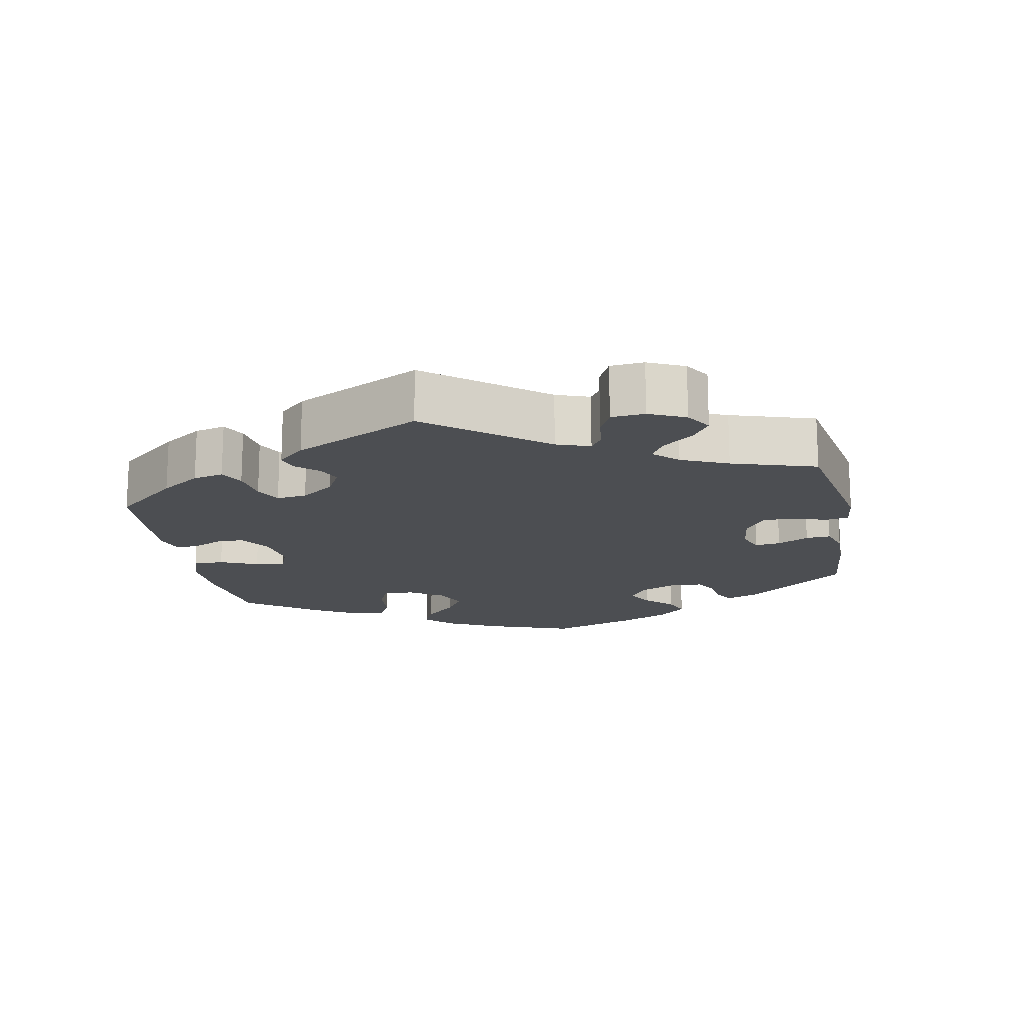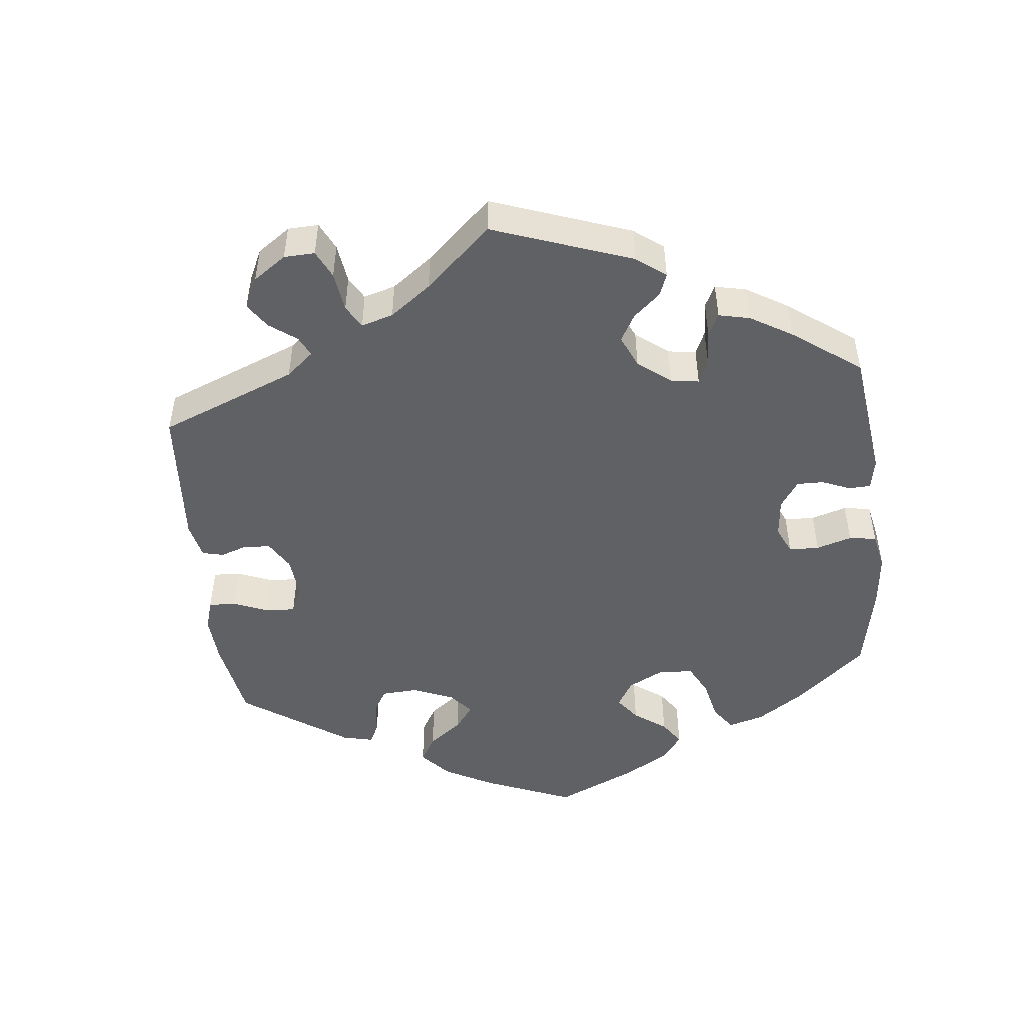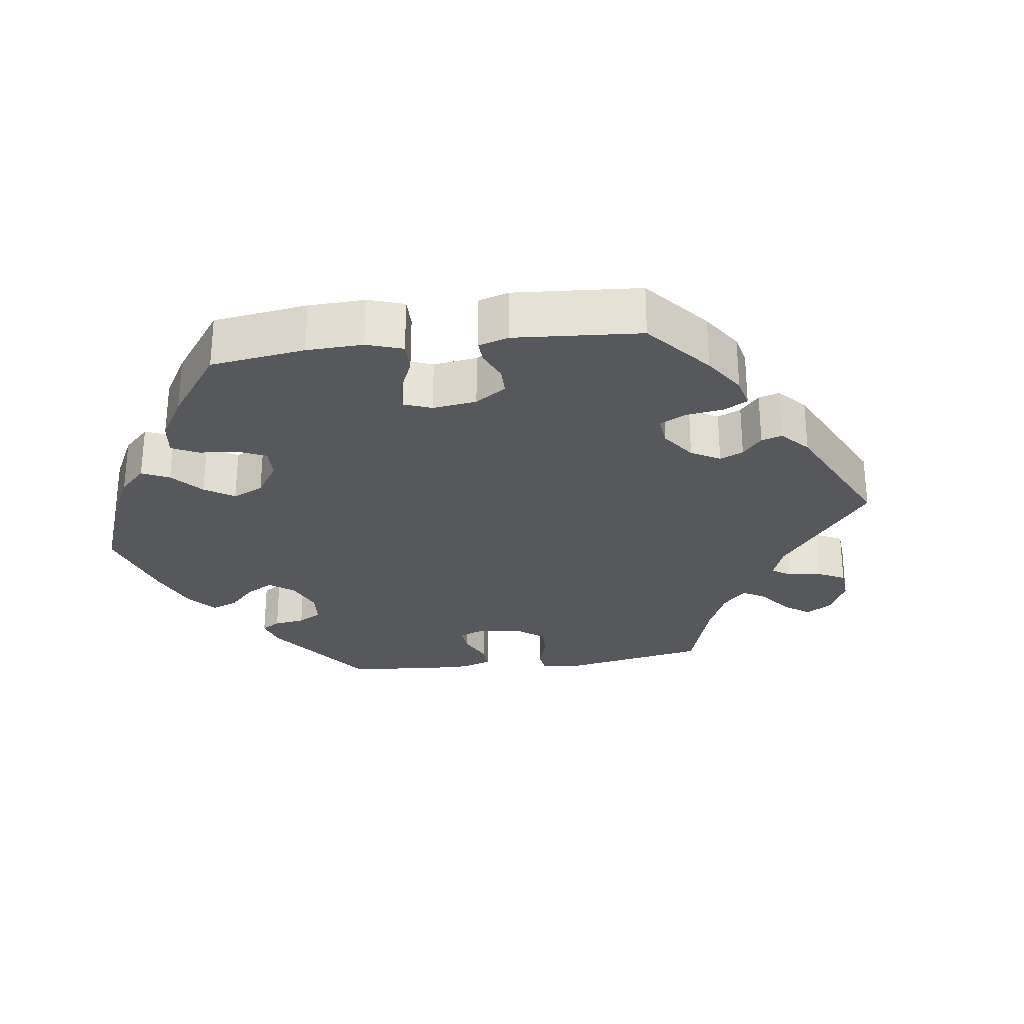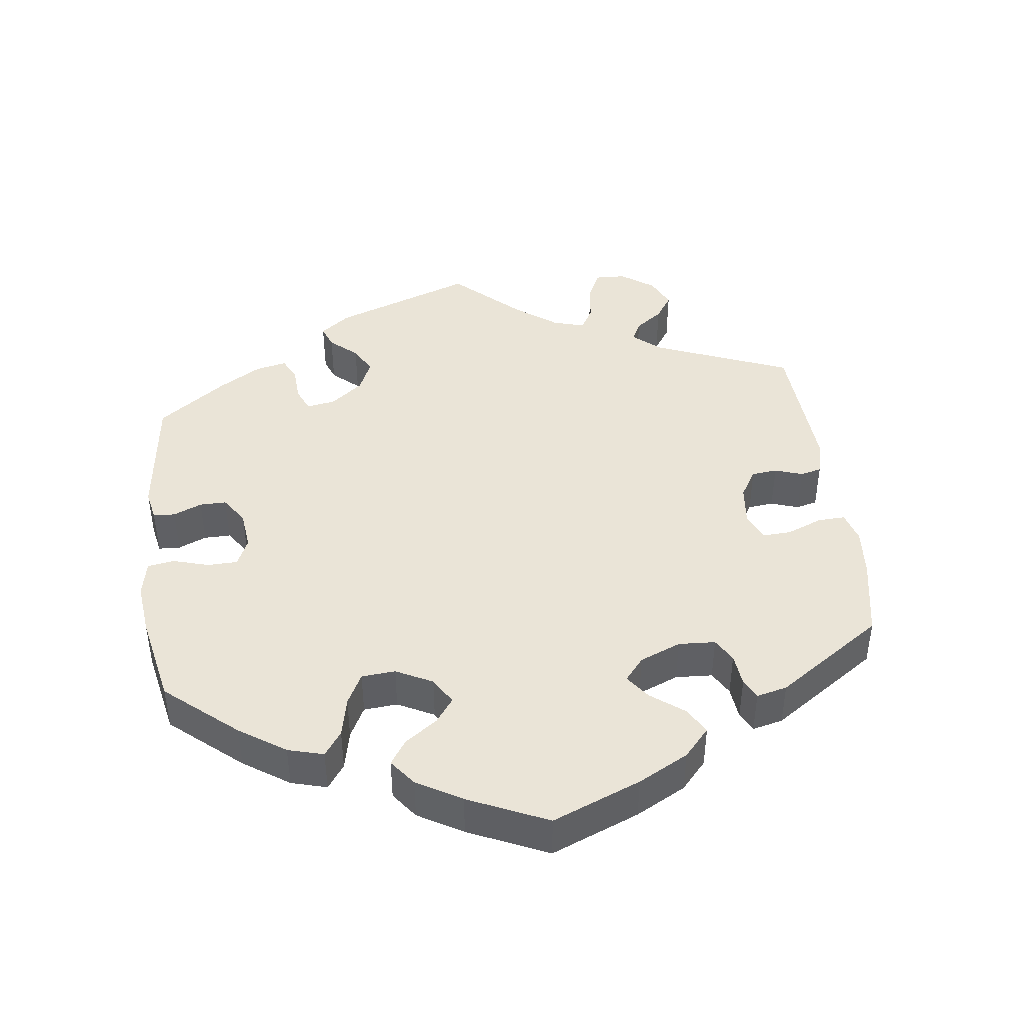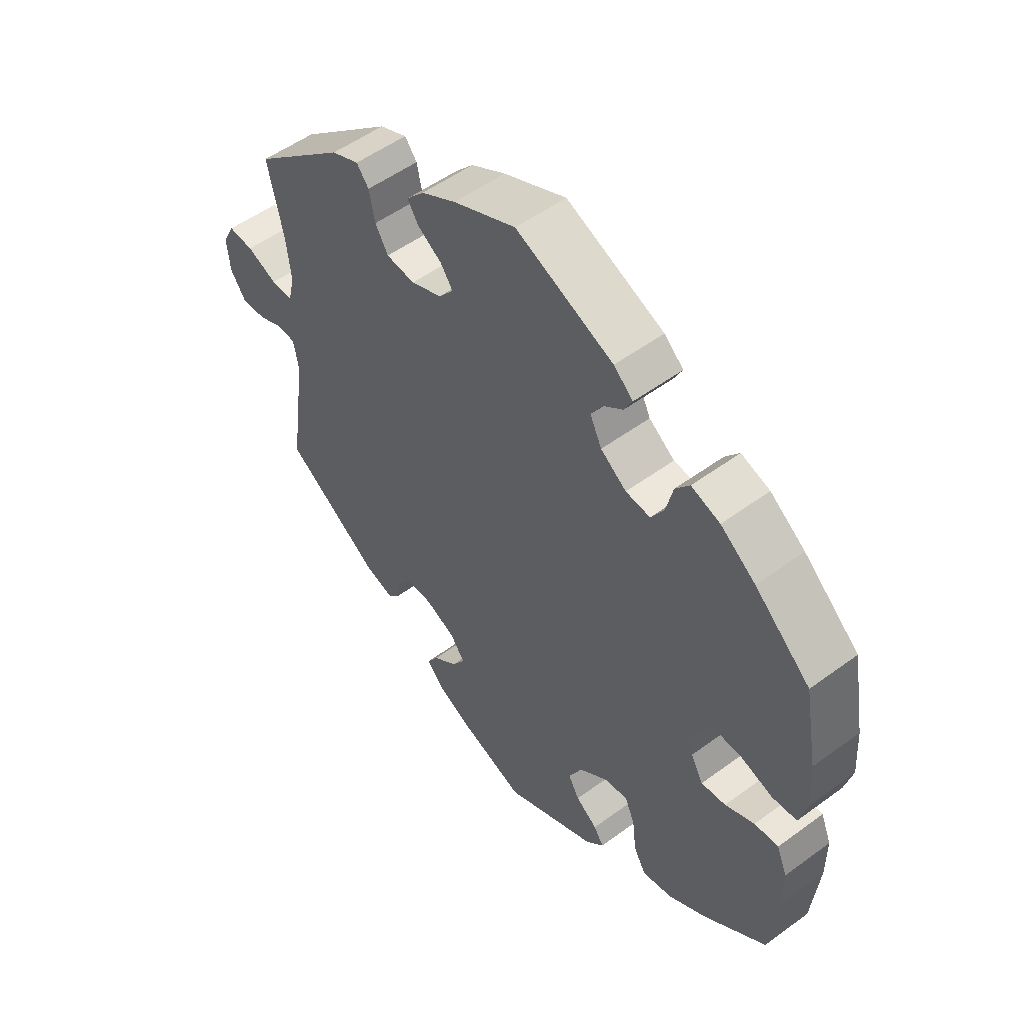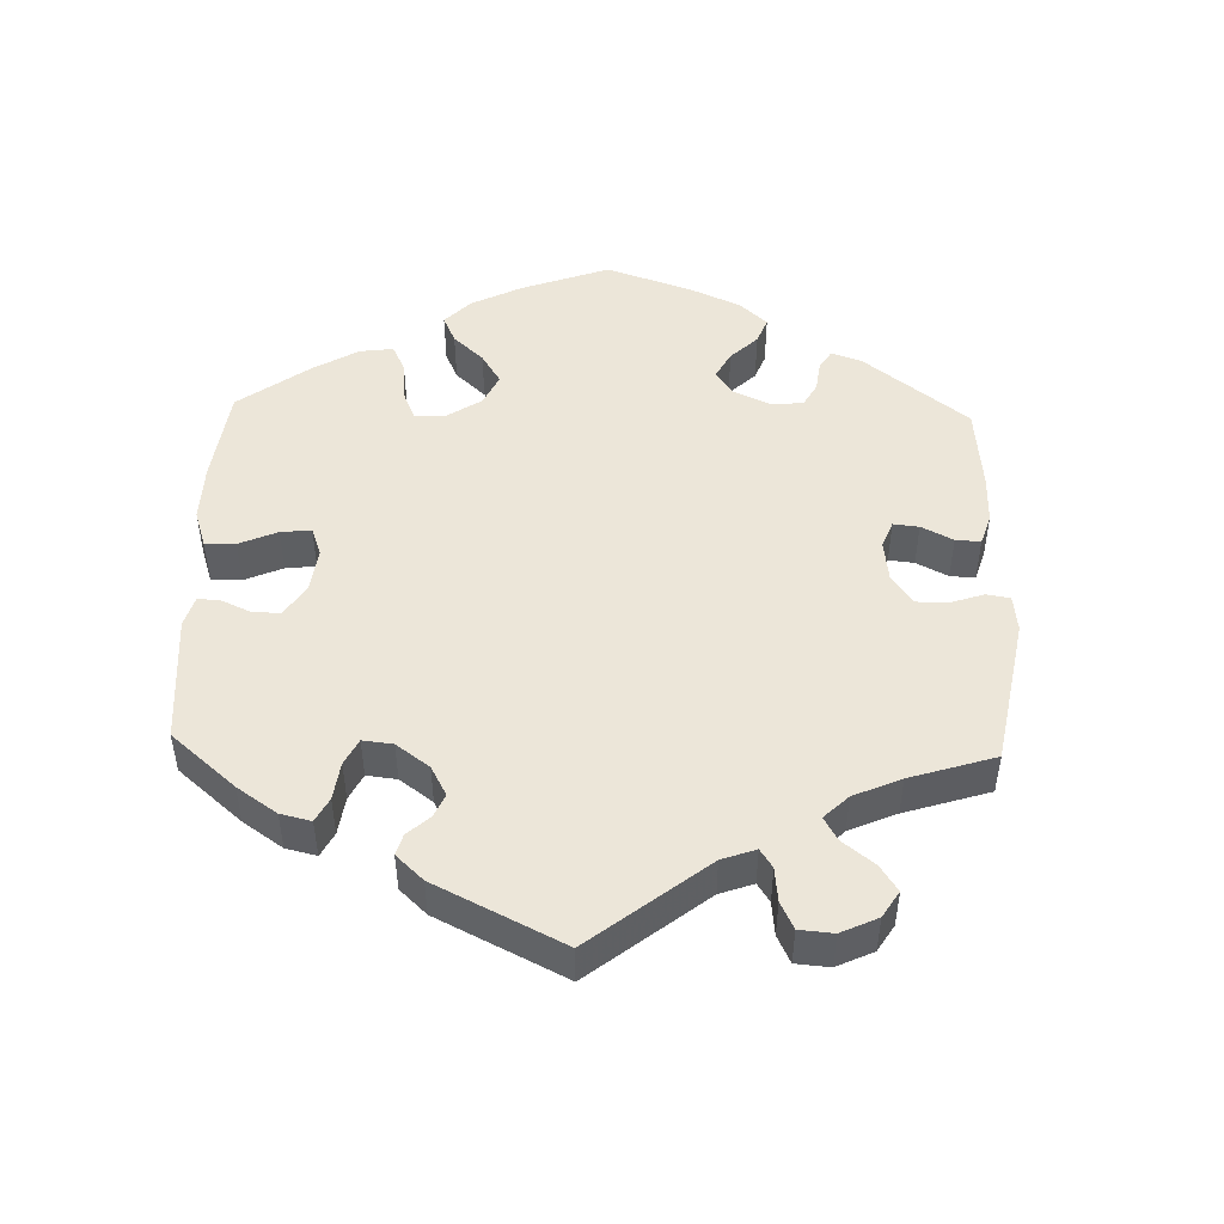
<metadata>
{"format":"obj","ext":"obj","renderer":"f3d","projection":"perspective","resolution":1024,"background":"white","views":[{"elev":-16.8,"azim":-109.1,"up":"+Y"},{"elev":-49.2,"azim":-53.8,"up":"+Y"},{"elev":-28.1,"azim":157.5,"up":"+Y"},{"elev":43.6,"azim":112.8,"up":"+Y"},{"elev":52.8,"azim":51.7,"up":"+Z"},{"elev":48.9,"azim":-118.2,"up":"+Y"}]}
</metadata>
<code>
v 0.523 0.07 0.162
v 0.528 0.07 0.085
v 0.515 0.07 0.035
v 0.473 0.07 0.031
v 0.419 0.07 0.048
v 0.37 0.07 0.05
v 0.343 0.07 0.011
v 0.34 0.07 -0.046
v 0.361 0.07 -0.084
v 0.403 0.07 -0.079
v 0.453 0.07 -0.056
v 0.494 0.07 -0.053
v 0.512 0.07 -0.096
v 0.512 0.07 -0.168
v 0.5 0.07 -0.289
v 0.395 0.07 -0.371
v 0.328 0.07 -0.413
v 0.276 0.07 -0.424
v 0.255 0.07 -0.387
v 0.248 0.07 -0.33
v 0.231 0.07 -0.291
v 0.19 0.07 -0.298
v 0.141 0.07 -0.336
v 0.118 0.07 -0.382
v 0.137 0.07 -0.415
v 0.174 0.07 -0.442
v 0.191 0.07 -0.468
v 0.161 0.07 -0.5
v 0.001 0.07 -0.578
v -0.109 0.07 -0.539
v -0.169 0.07 -0.51
v -0.199 0.07 -0.478
v -0.179 0.07 -0.446
v -0.137 0.07 -0.413
v -0.115 0.07 -0.379
v -0.14 0.07 -0.345
v -0.192 0.07 -0.322
v -0.238 0.07 -0.323
v -0.259 0.07 -0.352
v -0.267 0.07 -0.392
v -0.288 0.07 -0.414
v -0.337 0.07 -0.399
v -0.501 0.07 -0.289
v -0.472 0.07 -0.086
v -0.481 0.07 -0.037
v -0.512 0.07 -0.035
v -0.555 0.07 -0.054
v -0.597 0.07 -0.057
v -0.624 0.07 -0.018
v -0.629 0.07 0.038
v -0.609 0.07 0.076
v -0.566 0.07 0.073
v -0.514 0.07 0.052
v -0.477 0.07 0.052
v -0.466 0.07 0.097
v -0.474 0.07 0.168
v -0.501 0.07 0.289
v -0.343 0.07 0.423
v -0.296 0.07 0.443
v -0.275 0.07 0.417
v -0.265 0.07 0.368
v -0.243 0.07 0.331
v -0.194 0.07 0.326
v -0.141 0.07 0.348
v -0.116 0.07 0.379
v -0.137 0.07 0.408
v -0.178 0.07 0.435
v -0.197 0.07 0.464
v -0.167 0.07 0.497
v -0.108 0.07 0.53
v -0.001 0.07 0.578
v 0.166 0.07 0.508
v 0.199 0.07 0.479
v 0.185 0.07 0.452
v 0.151 0.07 0.426
v 0.132 0.07 0.394
v 0.152 0.07 0.353
v 0.196 0.07 0.321
v 0.238 0.07 0.317
v 0.26 0.07 0.353
v 0.272 0.07 0.403
v 0.296 0.07 0.433
v 0.345 0.07 0.417
v 0.405 0.07 0.373
v 0.5 0.07 0.289
v 0.523 0 0.162
v 0.528 0 0.085
v 0.515 0 0.035
v 0.473 0 0.031
v 0.419 0 0.048
v 0.37 0 0.05
v 0.343 0 0.011
v 0.34 0 -0.046
v 0.361 0 -0.084
v 0.403 0 -0.079
v 0.453 0 -0.056
v 0.494 0 -0.053
v 0.512 0 -0.096
v 0.512 0 -0.168
v 0.5 0 -0.289
v 0.395 0 -0.371
v 0.328 0 -0.413
v 0.276 0 -0.424
v 0.255 0 -0.387
v 0.248 0 -0.33
v 0.231 0 -0.291
v 0.19 0 -0.298
v 0.141 0 -0.336
v 0.118 0 -0.382
v 0.137 0 -0.415
v 0.174 0 -0.442
v 0.191 0 -0.468
v 0.161 0 -0.5
v 0.001 0 -0.578
v -0.109 0 -0.539
v -0.169 0 -0.51
v -0.199 0 -0.478
v -0.179 0 -0.446
v -0.137 0 -0.413
v -0.115 0 -0.379
v -0.14 0 -0.345
v -0.192 0 -0.322
v -0.238 0 -0.323
v -0.259 0 -0.352
v -0.267 0 -0.392
v -0.288 0 -0.414
v -0.337 0 -0.399
v -0.501 0 -0.289
v -0.472 0 -0.086
v -0.481 0 -0.037
v -0.512 0 -0.035
v -0.555 0 -0.054
v -0.597 0 -0.057
v -0.624 0 -0.018
v -0.629 0 0.038
v -0.609 0 0.076
v -0.566 0 0.073
v -0.514 0 0.052
v -0.477 0 0.052
v -0.466 0 0.097
v -0.474 0 0.168
v -0.501 0 0.289
v -0.343 0 0.423
v -0.296 0 0.443
v -0.275 0 0.417
v -0.265 0 0.368
v -0.243 0 0.331
v -0.194 0 0.326
v -0.141 0 0.348
v -0.116 0 0.379
v -0.137 0 0.408
v -0.178 0 0.435
v -0.197 0 0.464
v -0.167 0 0.497
v -0.108 0 0.53
v -0.001 0 0.578
v 0.166 0 0.508
v 0.199 0 0.479
v 0.185 0 0.452
v 0.151 0 0.426
v 0.132 0 0.394
v 0.152 0 0.353
v 0.196 0 0.321
v 0.238 0 0.317
v 0.26 0 0.353
v 0.272 0 0.403
v 0.296 0 0.433
v 0.345 0 0.417
v 0.405 0 0.373
v 0.5 0 0.289
f 80 81 82 83
f 79 80 83 84
f 72 73 74 75
f 72 75 76
f 71 72 76
f 70 71 76 77
f 66 67 68 69
f 65 66 69 70
f 58 59 60 61
f 56 57 58 61
f 55 56 61 62
f 54 55 62 63
f 50 51 52 53
f 50 53 54
f 49 50 54
f 46 47 48 49
f 45 46 49 54
f 44 45 54 63
f 39 40 41 42
f 38 39 42 43
f 37 38 43 44
f 31 32 33 34
f 31 34 35
f 30 31 35
f 29 30 35
f 28 29 35
f 25 26 27 28
f 24 25 28 35
f 23 24 35 36
f 17 18 19 20
f 17 20 21
f 16 17 21
f 15 16 21
f 14 15 21
f 13 14 21 22
f 10 11 12 13
f 9 10 13 22
f 2 3 4 5
f 2 5 6
f 1 2 6
f 79 84 85 1
f 65 70 77 78
f 64 65 78
f 8 9 22 23
f 7 8 23 36
f 6 7 36 37
f 63 64 78 79
f 37 44 63 79
f 1 6 37 79
f 168 167 166 165
f 169 168 165 164
f 160 159 158 157
f 161 160 157
f 161 157 156
f 162 161 156 155
f 154 153 152 151
f 155 154 151 150
f 146 145 144 143
f 146 143 142 141
f 147 146 141 140
f 148 147 140 139
f 138 137 136 135
f 139 138 135
f 139 135 134
f 134 133 132 131
f 139 134 131 130
f 148 139 130 129
f 127 126 125 124
f 128 127 124 123
f 129 128 123 122
f 119 118 117 116
f 120 119 116
f 120 116 115
f 120 115 114
f 120 114 113
f 113 112 111 110
f 120 113 110 109
f 121 120 109 108
f 105 104 103 102
f 106 105 102
f 106 102 101
f 106 101 100
f 106 100 99
f 107 106 99 98
f 98 97 96 95
f 107 98 95 94
f 90 89 88 87
f 91 90 87
f 91 87 86
f 86 170 169 164
f 163 162 155 150
f 163 150 149
f 108 107 94 93
f 121 108 93 92
f 122 121 92 91
f 164 163 149 148
f 164 148 129 122
f 164 122 91 86
f 1 86 87 2
f 2 87 88 3
f 3 88 89 4
f 4 89 90 5
f 5 90 91 6
f 6 91 92 7
f 7 92 93 8
f 8 93 94 9
f 9 94 95 10
f 10 95 96 11
f 11 96 97 12
f 12 97 98 13
f 13 98 99 14
f 14 99 100 15
f 15 100 101 16
f 16 101 102 17
f 17 102 103 18
f 18 103 104 19
f 19 104 105 20
f 20 105 106 21
f 21 106 107 22
f 22 107 108 23
f 23 108 109 24
f 24 109 110 25
f 25 110 111 26
f 26 111 112 27
f 27 112 113 28
f 28 113 114 29
f 29 114 115 30
f 30 115 116 31
f 31 116 117 32
f 32 117 118 33
f 33 118 119 34
f 34 119 120 35
f 35 120 121 36
f 36 121 122 37
f 37 122 123 38
f 38 123 124 39
f 39 124 125 40
f 40 125 126 41
f 41 126 127 42
f 42 127 128 43
f 43 128 129 44
f 44 129 130 45
f 45 130 131 46
f 46 131 132 47
f 47 132 133 48
f 48 133 134 49
f 49 134 135 50
f 50 135 136 51
f 51 136 137 52
f 52 137 138 53
f 53 138 139 54
f 54 139 140 55
f 55 140 141 56
f 56 141 142 57
f 57 142 143 58
f 58 143 144 59
f 59 144 145 60
f 60 145 146 61
f 61 146 147 62
f 62 147 148 63
f 63 148 149 64
f 64 149 150 65
f 65 150 151 66
f 66 151 152 67
f 67 152 153 68
f 68 153 154 69
f 69 154 155 70
f 70 155 156 71
f 71 156 157 72
f 72 157 158 73
f 73 158 159 74
f 74 159 160 75
f 75 160 161 76
f 76 161 162 77
f 77 162 163 78
f 78 163 164 79
f 79 164 165 80
f 80 165 166 81
f 81 166 167 82
f 82 167 168 83
f 83 168 169 84
f 84 169 170 85
f 85 170 86 1

</code>
